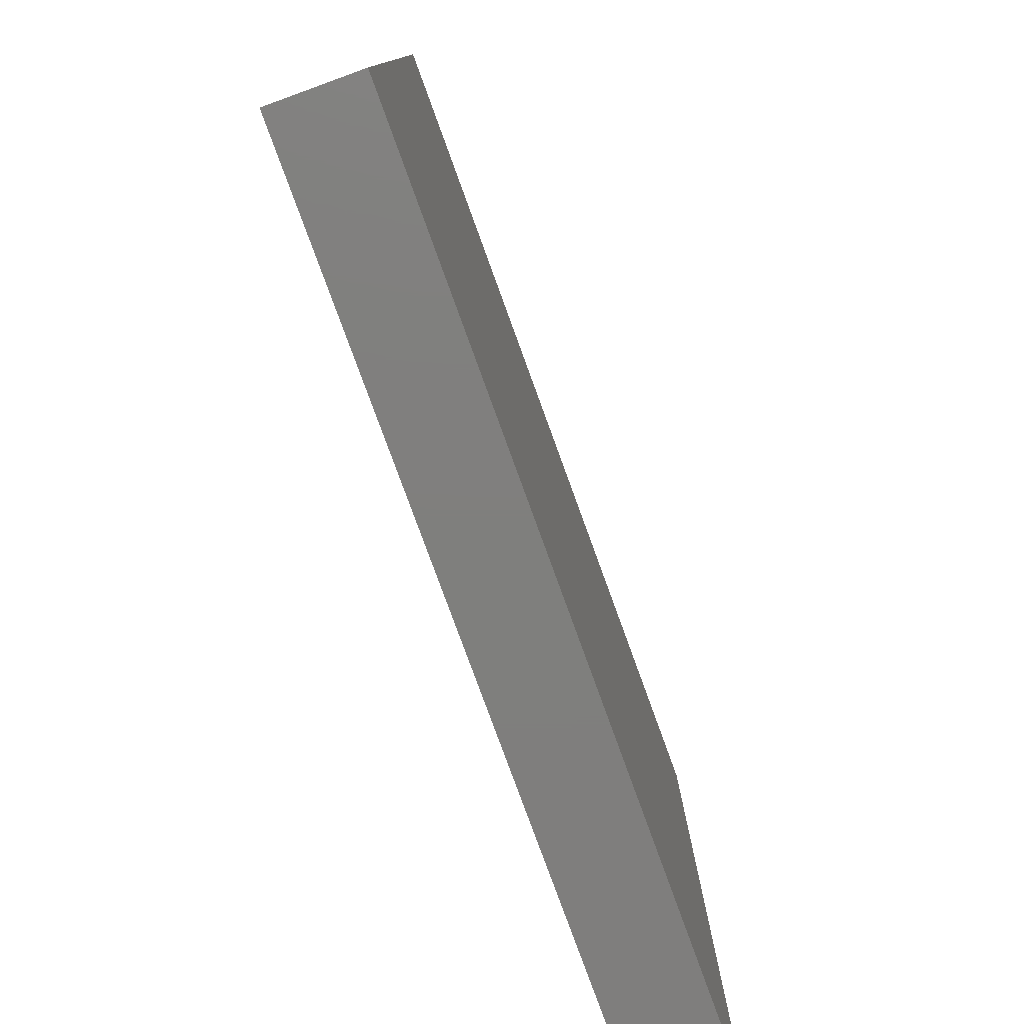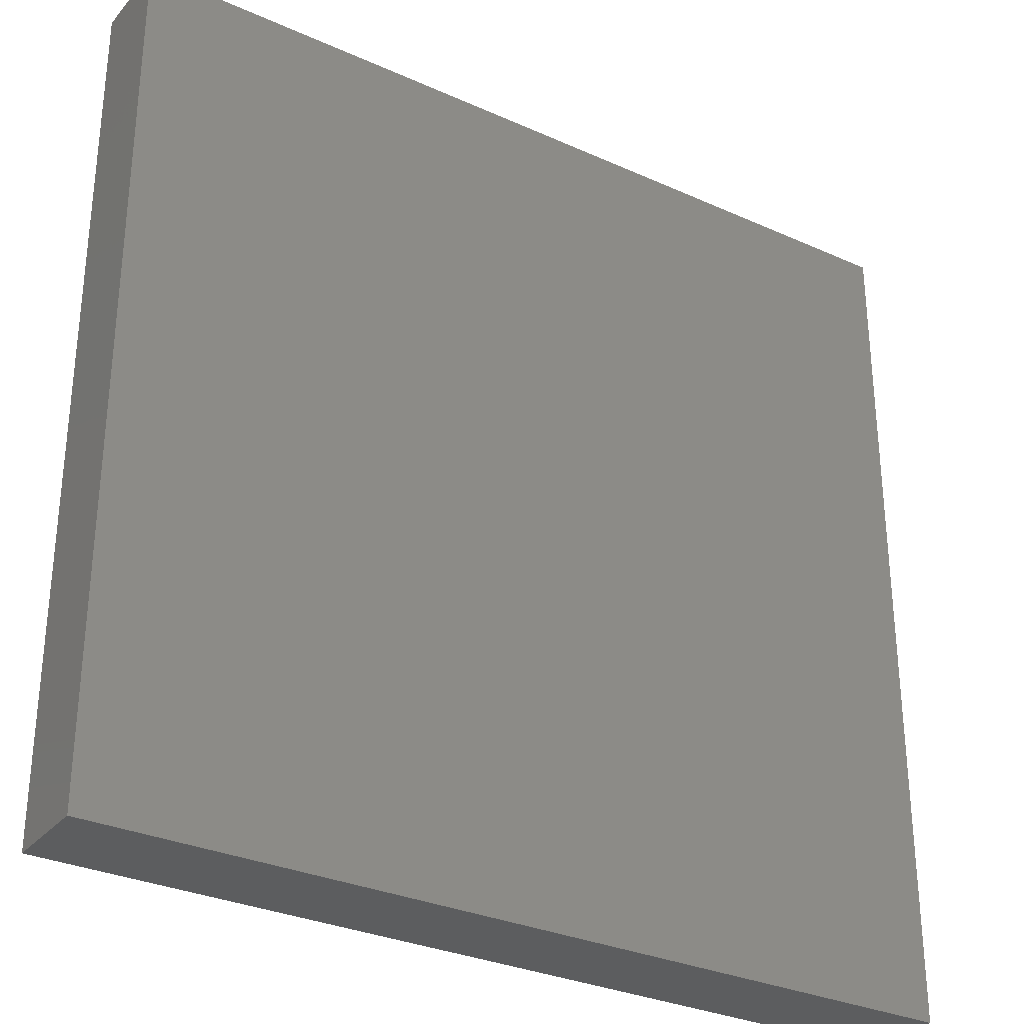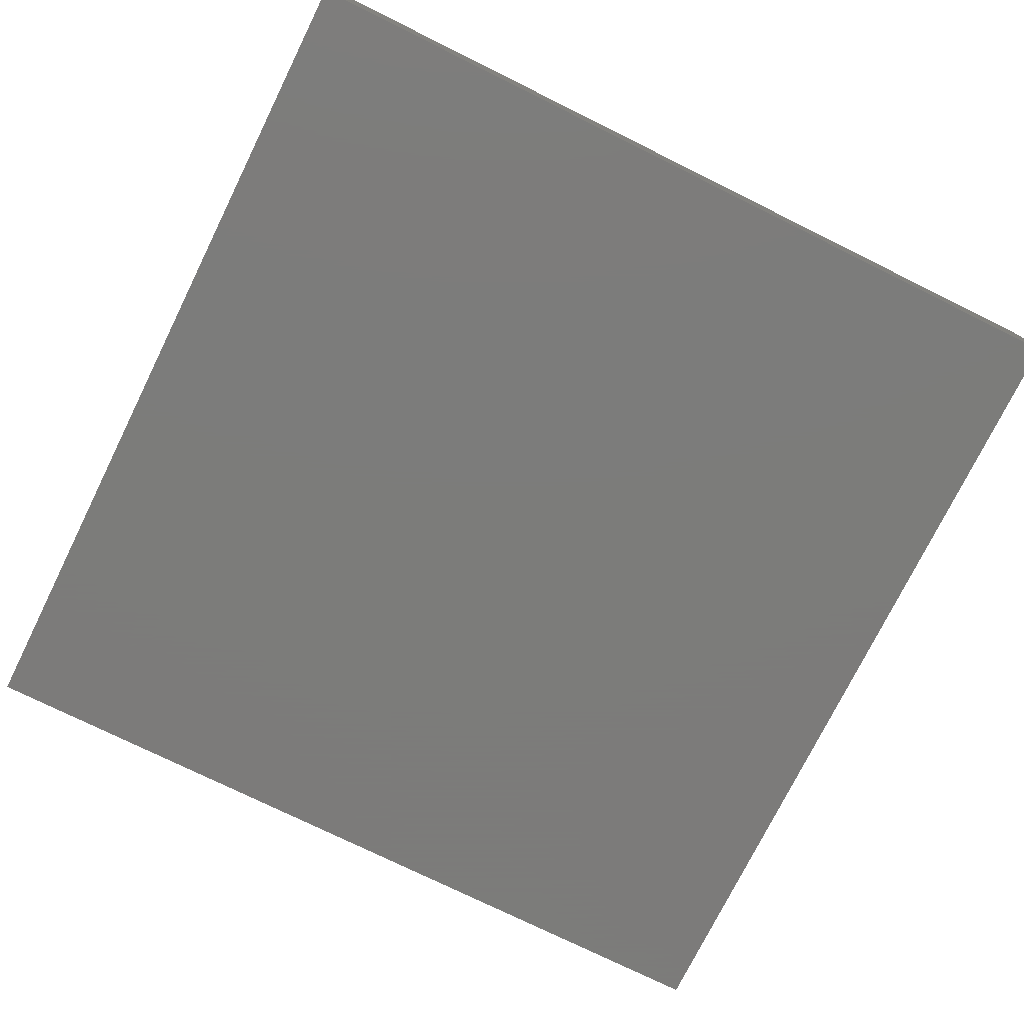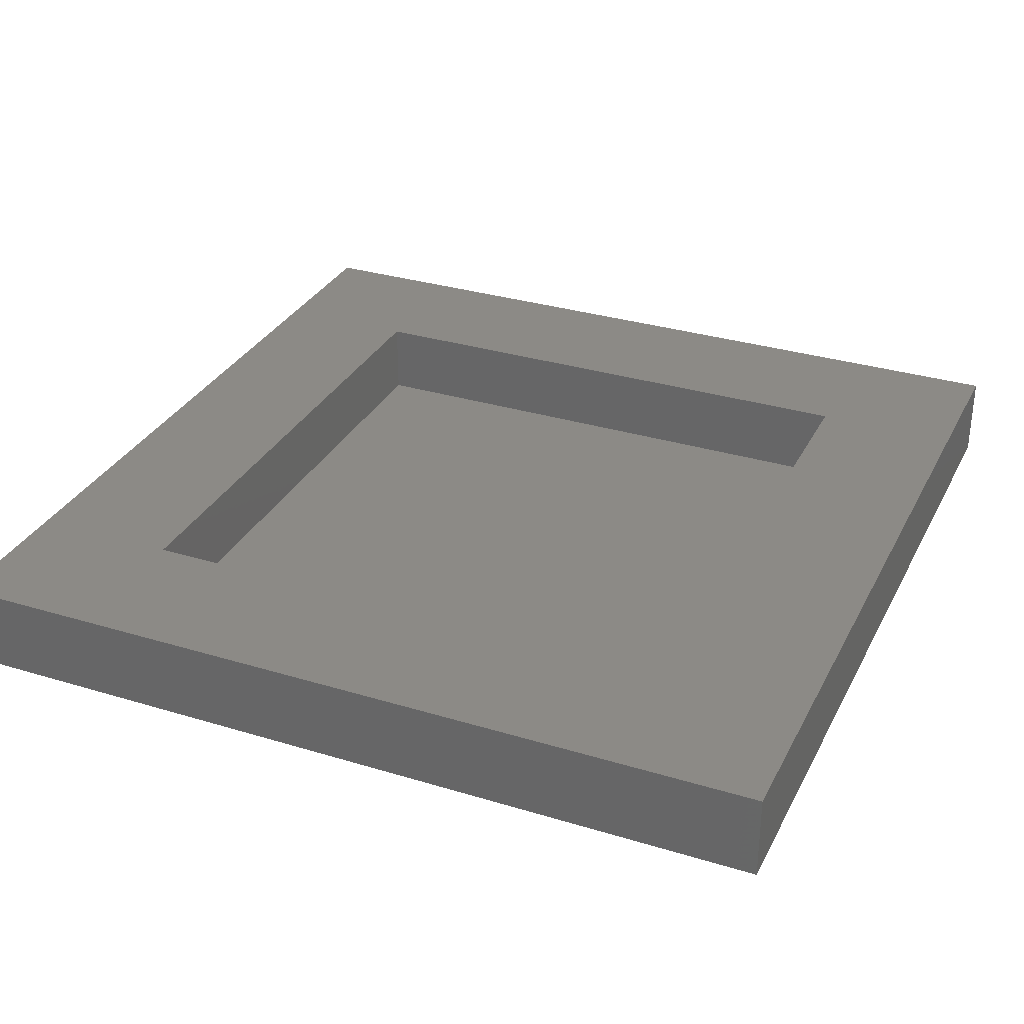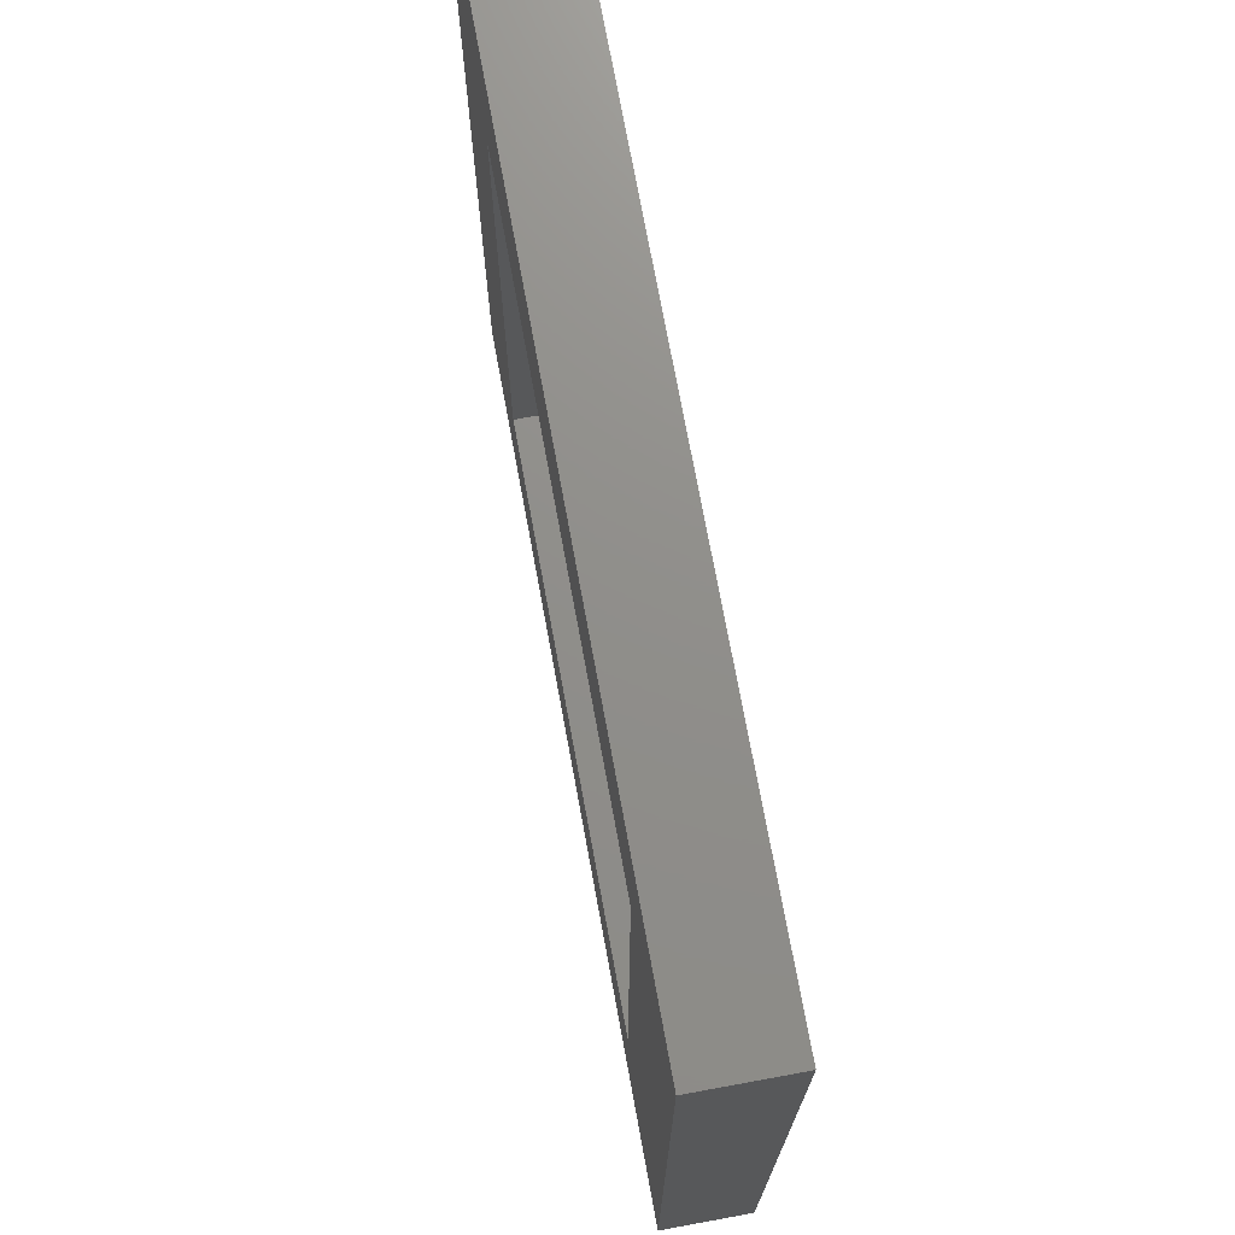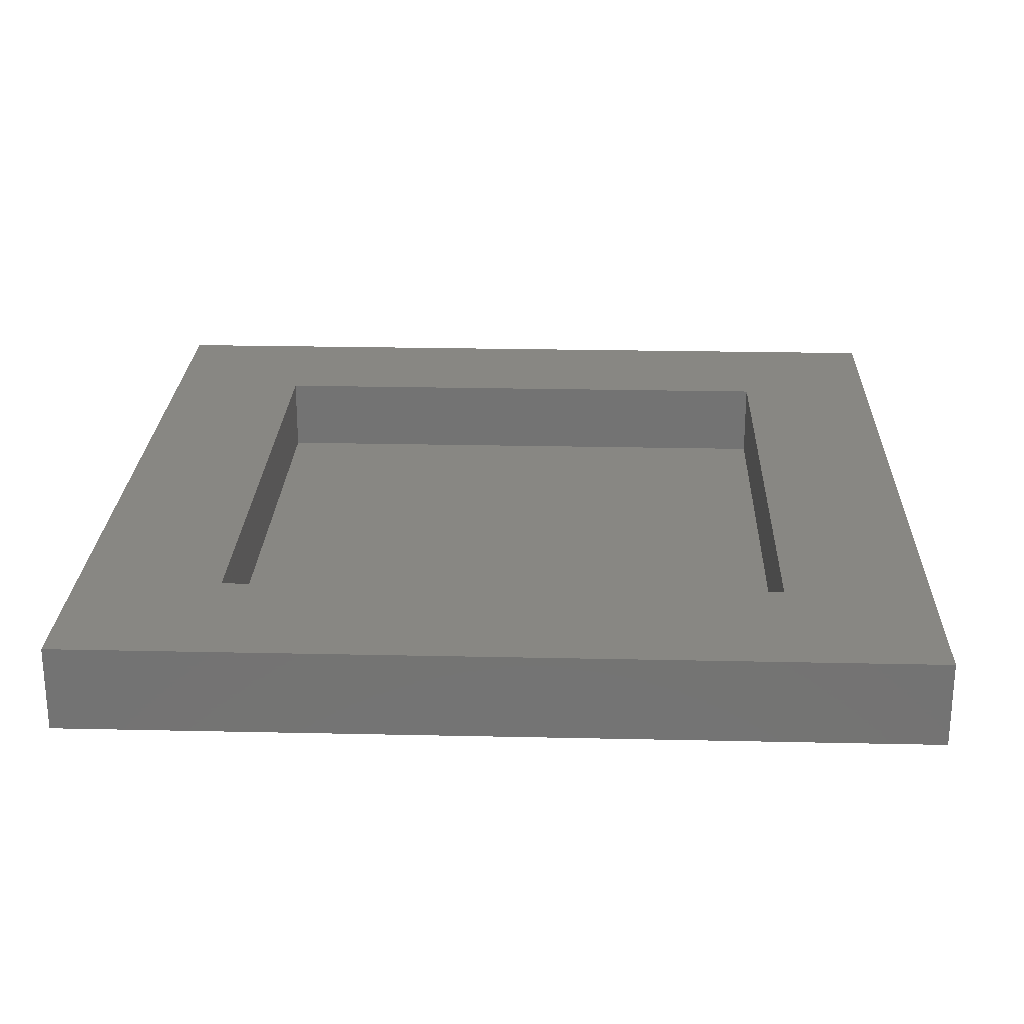
<metadata>
{"format":"stl","ext":"stl","renderer":"f3d","projection":"perspective","resolution":1024,"background":"white","views":[{"elev":-79.0,"azim":110.0,"up":"+Y"},{"elev":-30.9,"azim":147.2,"up":"+Y"},{"elev":-75.2,"azim":-116.3,"up":"+Z"},{"elev":31.5,"azim":-66.6,"up":"+Z"},{"elev":73.2,"azim":79.6,"up":"+Y"},{"elev":24.1,"azim":-177.9,"up":"+Z"}]}
</metadata>
<code>
# stl→obj: 16 verts, 28 faces
v 100 0 10
v 100 100 0
v 100 100 10
v 100 0 0
v 82.88 82.88 10
v 17.12 82.88 10
v 0 100 10
v 17.12 17.12 10
v 82.88 17.12 10
v 0 0 10
v 17.12 82.88 1
v 82.88 17.12 1
v 82.88 82.88 1
v 17.12 17.12 1
v 0 0 0
v 0 100 0
f 1 2 3
f 2 1 4
f 3 5 1
f 3 6 5
f 6 7 8
f 7 6 3
f 9 1 5
f 8 1 9
f 8 10 1
f 10 8 7
f 11 12 13
f 12 11 14
f 15 7 16
f 7 15 10
f 2 7 3
f 7 2 16
f 15 1 10
f 1 15 4
f 8 11 6
f 11 8 14
f 11 5 6
f 5 11 13
f 12 5 13
f 5 12 9
f 12 8 9
f 8 12 14
f 15 2 4
f 2 15 16

</code>
